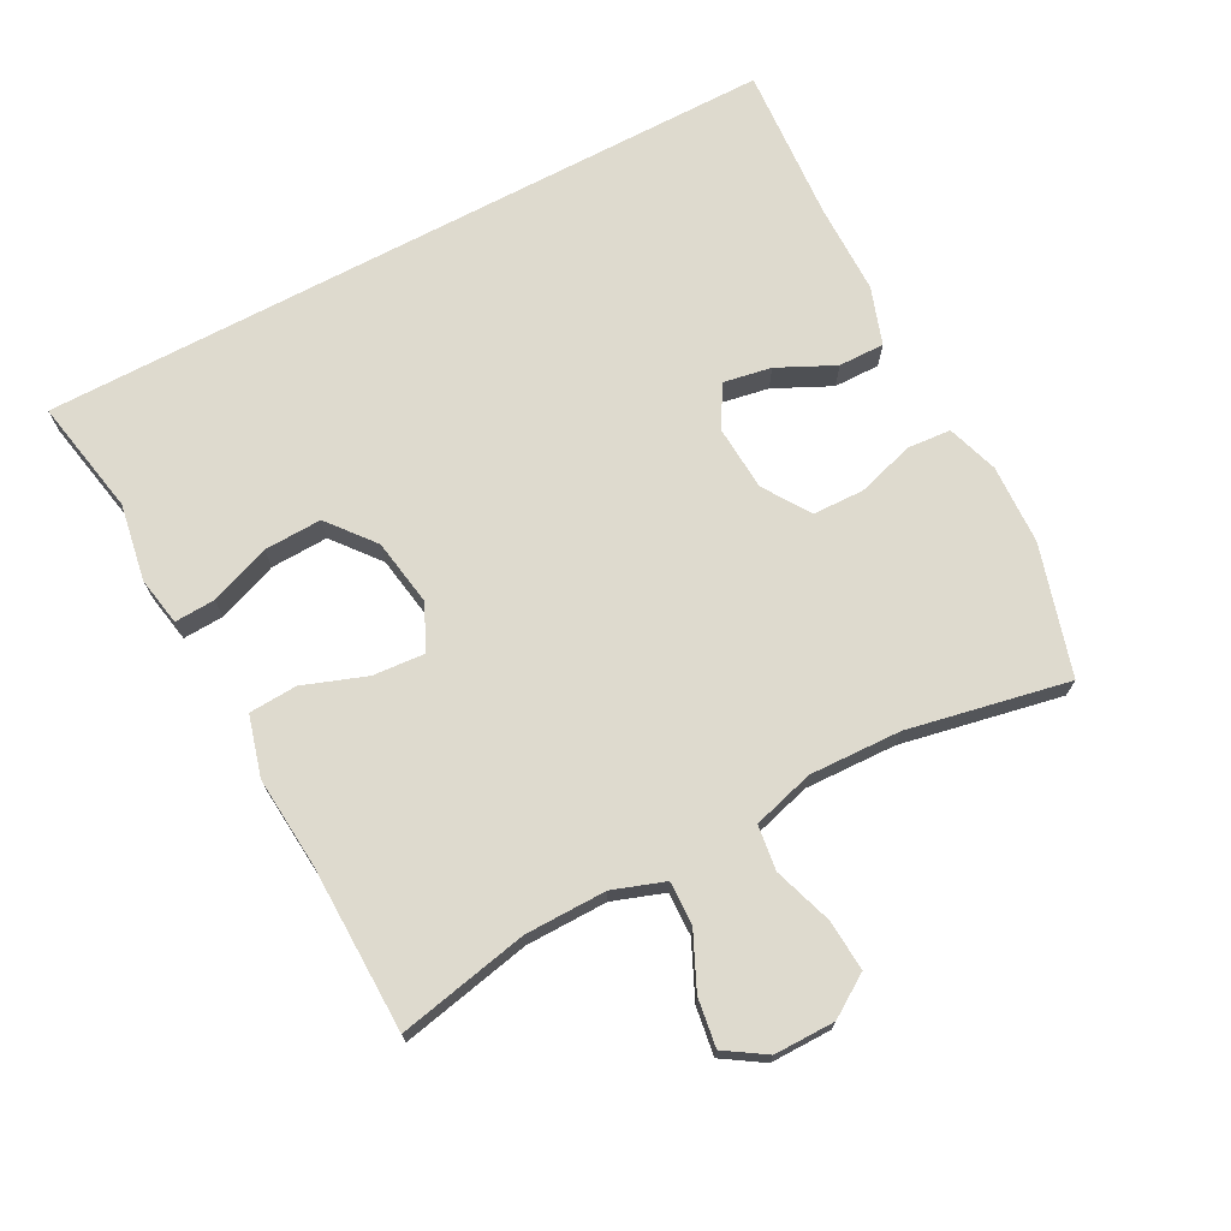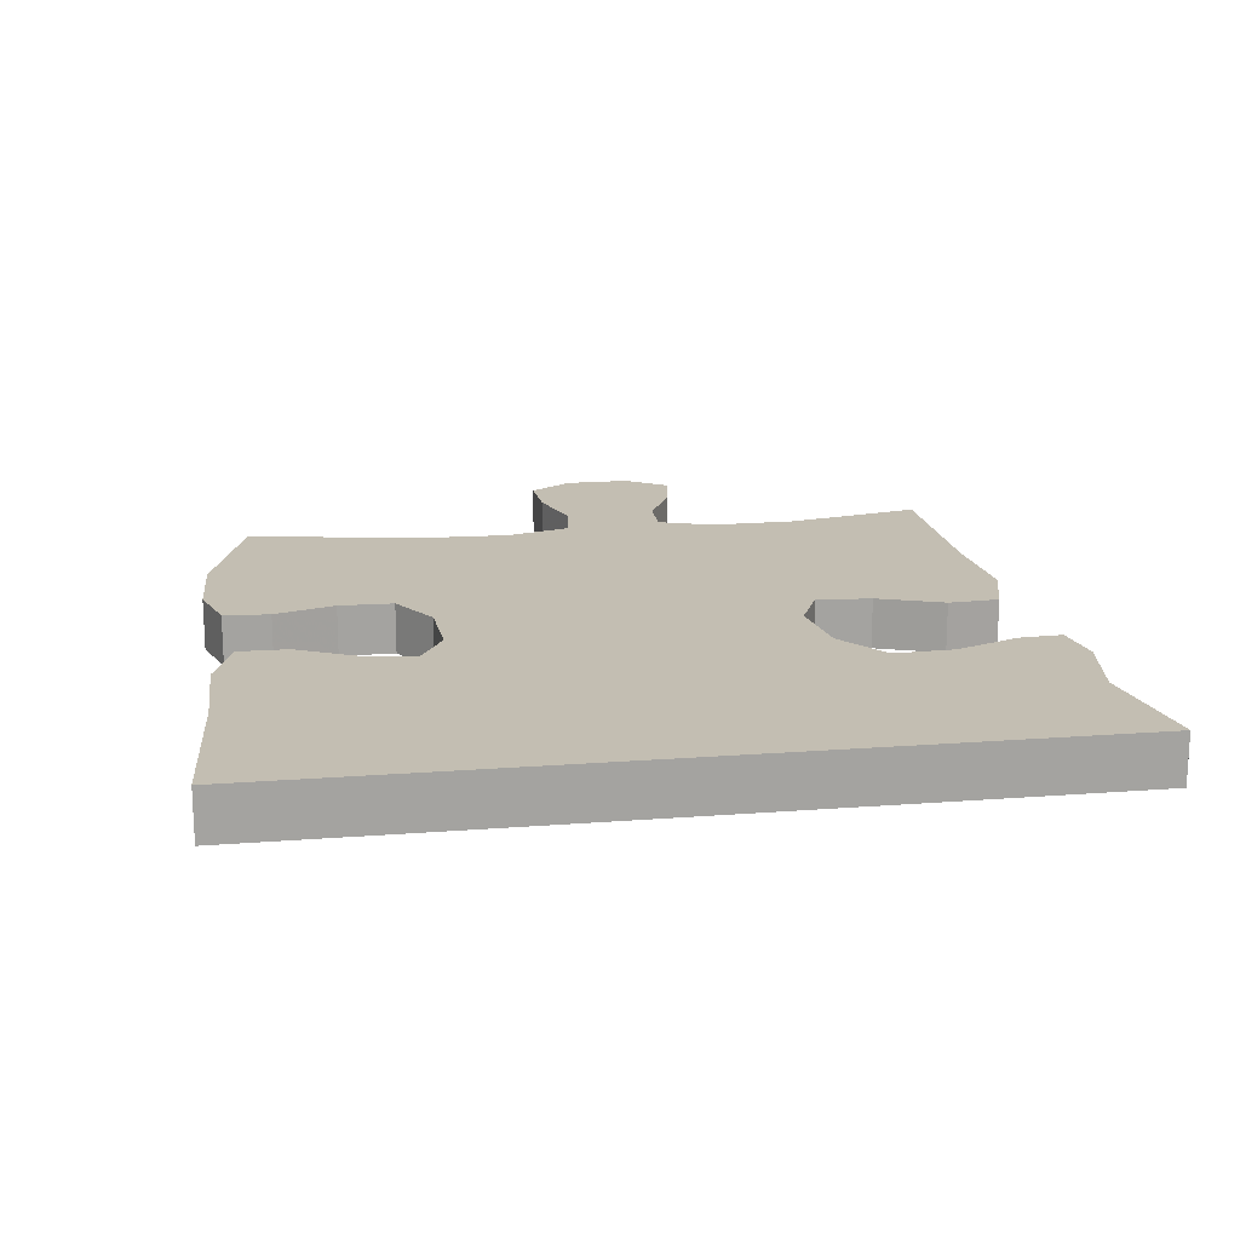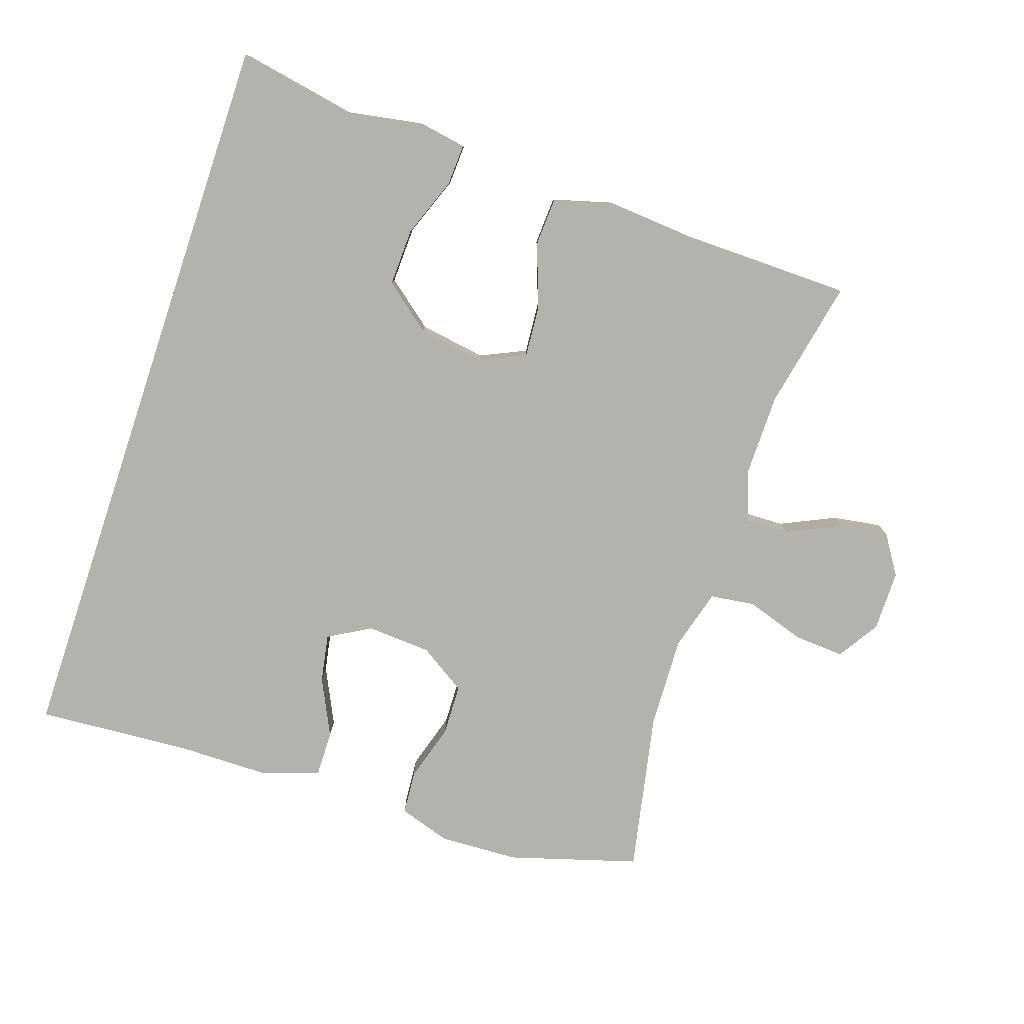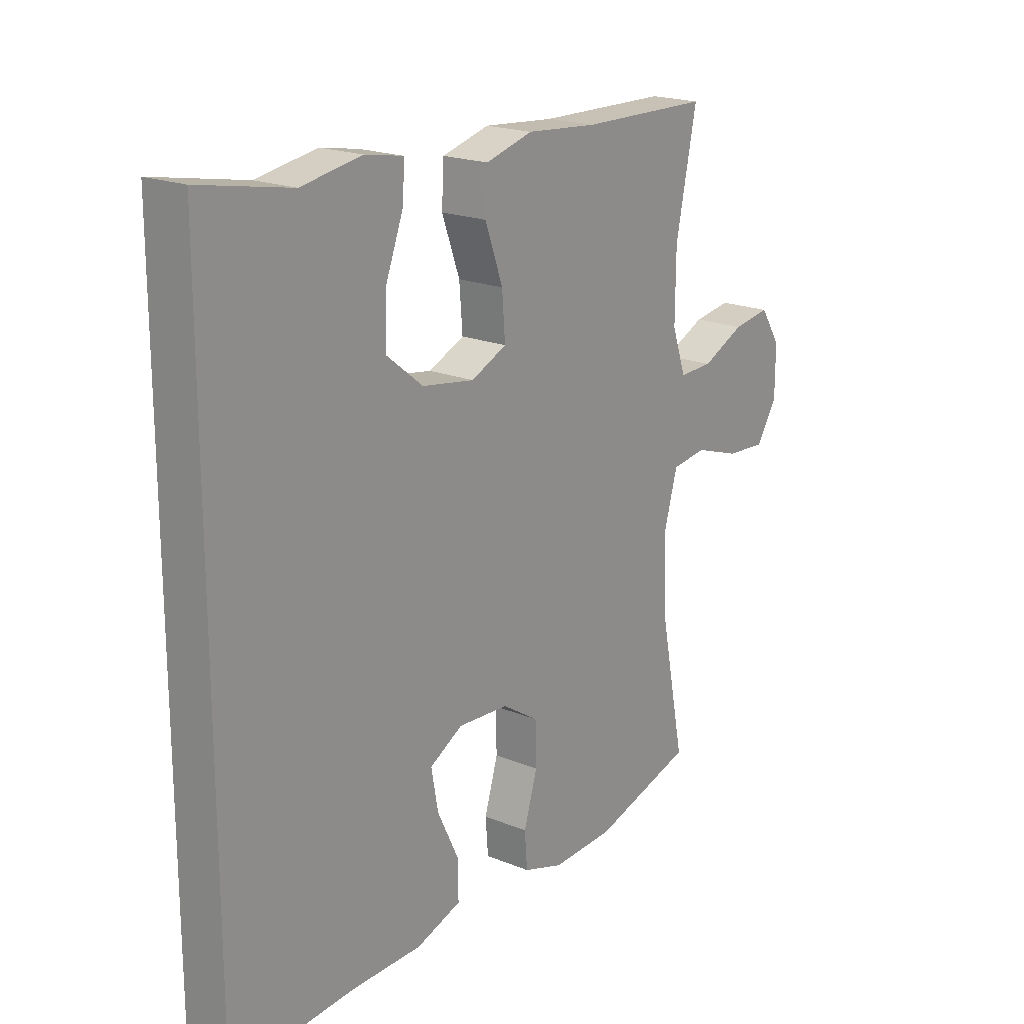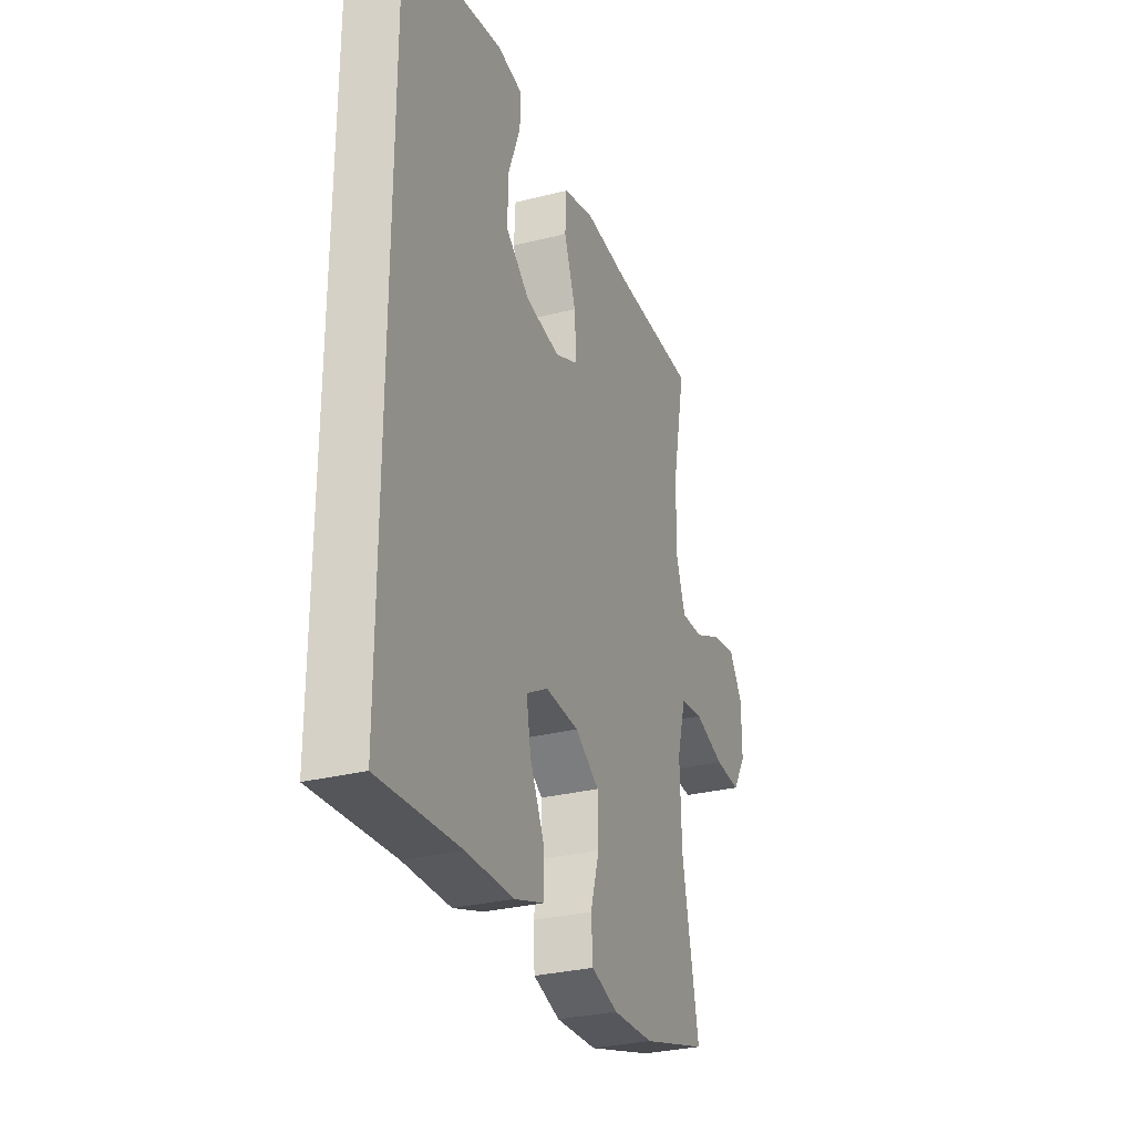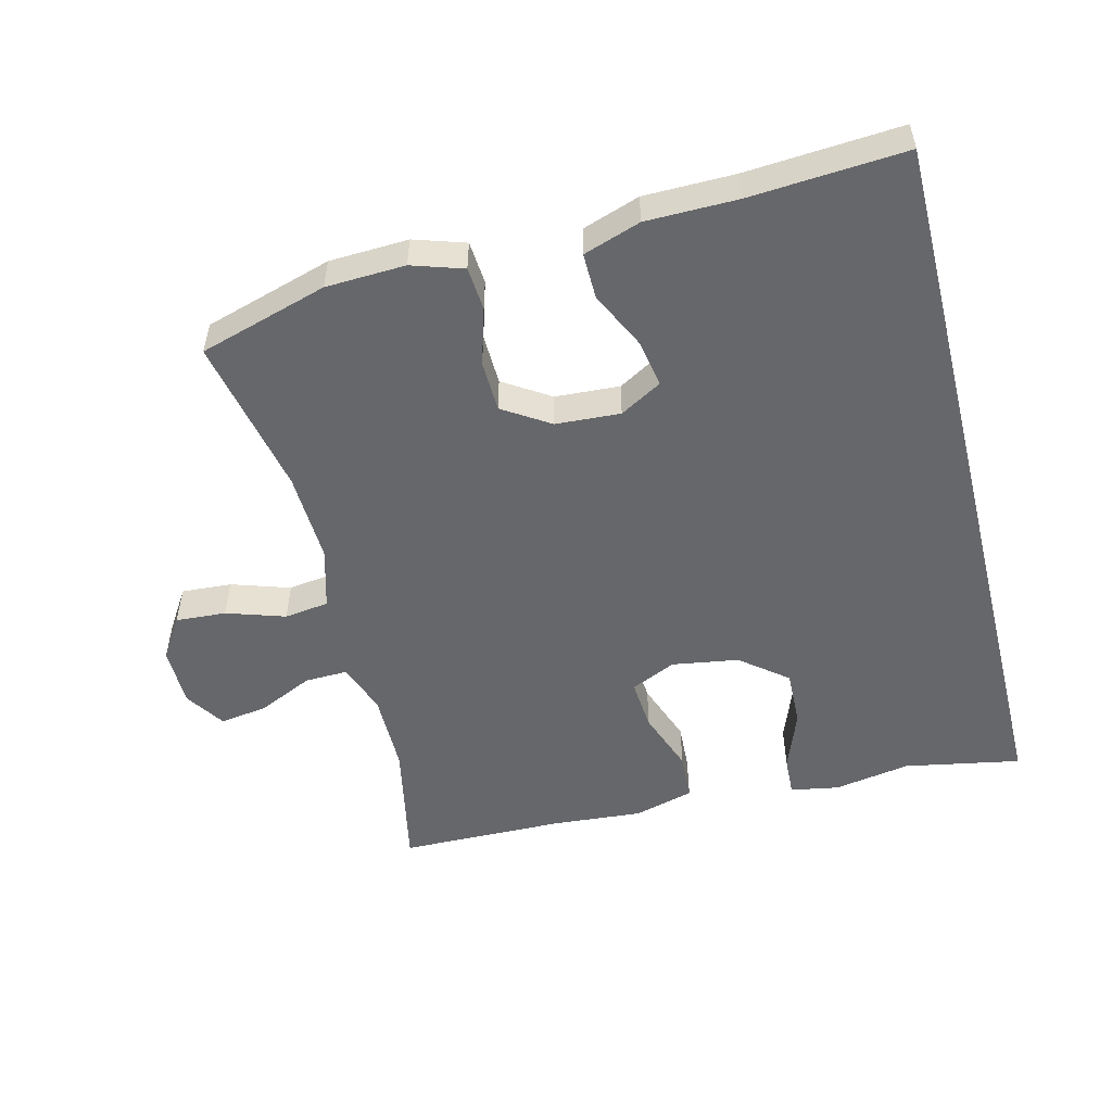
<metadata>
{"format":"obj","ext":"obj","renderer":"f3d","projection":"perspective","resolution":1024,"background":"white","views":[{"elev":71.1,"azim":62.0,"up":"+Y"},{"elev":17.4,"azim":-98.8,"up":"+Y"},{"elev":-79.6,"azim":-18.5,"up":"+Y"},{"elev":19.7,"azim":-52.8,"up":"+Z"},{"elev":-29.8,"azim":-69.7,"up":"+Z"},{"elev":-52.2,"azim":-165.8,"up":"+Y"}]}
</metadata>
<code>
v 0.5 0.07 0.5
v 0.46 0.07 0.305
v 0.459 0.07 0.183
v 0.486 0.07 0.106
v 0.551 0.07 0.108
v 0.633 0.07 0.146
v 0.705 0.07 0.157
v 0.744 0.07 0.097
v 0.744 0.07 0.006
v 0.704 0.07 -0.056
v 0.628 0.07 -0.051
v 0.54 0.07 -0.022
v 0.473 0.07 -0.031
v 0.447 0.07 -0.123
v 0.452 0.07 -0.26
v 0.5 0.07 -0.5
v 0.307 0.07 -0.557
v 0.188 0.07 -0.562
v 0.111 0.07 -0.537
v 0.106 0.07 -0.472
v 0.132 0.07 -0.386
v 0.13 0.07 -0.309
v 0.06 0.07 -0.264
v -0.037 0.07 -0.258
v -0.1 0.07 -0.294
v -0.087 0.07 -0.366
v -0.046 0.07 -0.451
v -0.045 0.07 -0.52
v -0.131 0.07 -0.549
v -0.267 0.07 -0.55
v -0.5 0.07 -0.566
v -0.5 0.07 0.55
v -0.325 0.07 0.517
v -0.21 0.07 0.537
v -0.137 0.07 0.524
v -0.14 0.07 0.463
v -0.174 0.07 0.373
v -0.177 0.07 0.287
v -0.107 0.07 0.231
v -0.007 0.07 0.215
v 0.061 0.07 0.246
v 0.055 0.07 0.324
v 0.021 0.07 0.418
v 0.025 0.07 0.49
v 0.115 0.07 0.515
v 0.251 0.07 0.504
v 0.5 0 0.5
v 0.46 0 0.305
v 0.459 0 0.183
v 0.486 0 0.106
v 0.551 0 0.108
v 0.633 0 0.146
v 0.705 0 0.157
v 0.744 0 0.097
v 0.744 0 0.006
v 0.704 0 -0.056
v 0.628 0 -0.051
v 0.54 0 -0.022
v 0.473 0 -0.031
v 0.447 0 -0.123
v 0.452 0 -0.26
v 0.5 0 -0.5
v 0.307 0 -0.557
v 0.188 0 -0.562
v 0.111 0 -0.537
v 0.106 0 -0.472
v 0.132 0 -0.386
v 0.13 0 -0.309
v 0.06 0 -0.264
v -0.037 0 -0.258
v -0.1 0 -0.294
v -0.087 0 -0.366
v -0.046 0 -0.451
v -0.045 0 -0.52
v -0.131 0 -0.549
v -0.267 0 -0.55
v -0.5 0 -0.566
v -0.5 0 0.55
v -0.325 0 0.517
v -0.21 0 0.537
v -0.137 0 0.524
v -0.14 0 0.463
v -0.174 0 0.373
v -0.177 0 0.287
v -0.107 0 0.231
v -0.007 0 0.215
v 0.061 0 0.246
v 0.055 0 0.324
v 0.021 0 0.418
v 0.025 0 0.49
v 0.115 0 0.515
v 0.251 0 0.504
f 44 45 46
f 43 44 46
f 42 43 46
f 46 1 2
f 42 46 2
f 41 42 2
f 40 41 2 3
f 35 36 37
f 34 35 37
f 33 34 37
f 33 37 38
f 32 33 38
f 31 32 38
f 30 31 38
f 28 29 30
f 27 28 30
f 26 27 30
f 25 26 30
f 25 30 38 39
f 19 20 21
f 18 19 21
f 17 18 21
f 16 17 21
f 15 16 21
f 14 15 21 22
f 13 14 22 23
f 10 11 12
f 9 10 12
f 8 9 12
f 7 8 12
f 6 7 12
f 5 6 12
f 4 5 12 13
f 13 23 24
f 4 13 24
f 3 4 24
f 40 3 24
f 24 25 39 40
f 92 91 90
f 92 90 89
f 92 89 88
f 48 47 92
f 48 92 88
f 48 88 87
f 49 48 87 86
f 83 82 81
f 83 81 80
f 83 80 79
f 84 83 79
f 84 79 78
f 84 78 77
f 84 77 76
f 76 75 74
f 76 74 73
f 76 73 72
f 76 72 71
f 85 84 76 71
f 67 66 65
f 67 65 64
f 67 64 63
f 67 63 62
f 67 62 61
f 68 67 61 60
f 69 68 60 59
f 58 57 56
f 58 56 55
f 58 55 54
f 58 54 53
f 58 53 52
f 58 52 51
f 59 58 51 50
f 70 69 59
f 70 59 50
f 70 50 49
f 70 49 86
f 86 85 71 70
f 1 47 48 2
f 2 48 49 3
f 3 49 50 4
f 4 50 51 5
f 5 51 52 6
f 6 52 53 7
f 7 53 54 8
f 8 54 55 9
f 9 55 56 10
f 10 56 57 11
f 11 57 58 12
f 12 58 59 13
f 13 59 60 14
f 14 60 61 15
f 15 61 62 16
f 16 62 63 17
f 17 63 64 18
f 18 64 65 19
f 19 65 66 20
f 20 66 67 21
f 21 67 68 22
f 22 68 69 23
f 23 69 70 24
f 24 70 71 25
f 25 71 72 26
f 26 72 73 27
f 27 73 74 28
f 28 74 75 29
f 29 75 76 30
f 30 76 77 31
f 31 77 78 32
f 32 78 79 33
f 33 79 80 34
f 34 80 81 35
f 35 81 82 36
f 36 82 83 37
f 37 83 84 38
f 38 84 85 39
f 39 85 86 40
f 40 86 87 41
f 41 87 88 42
f 42 88 89 43
f 43 89 90 44
f 44 90 91 45
f 45 91 92 46
f 46 92 47 1

</code>
